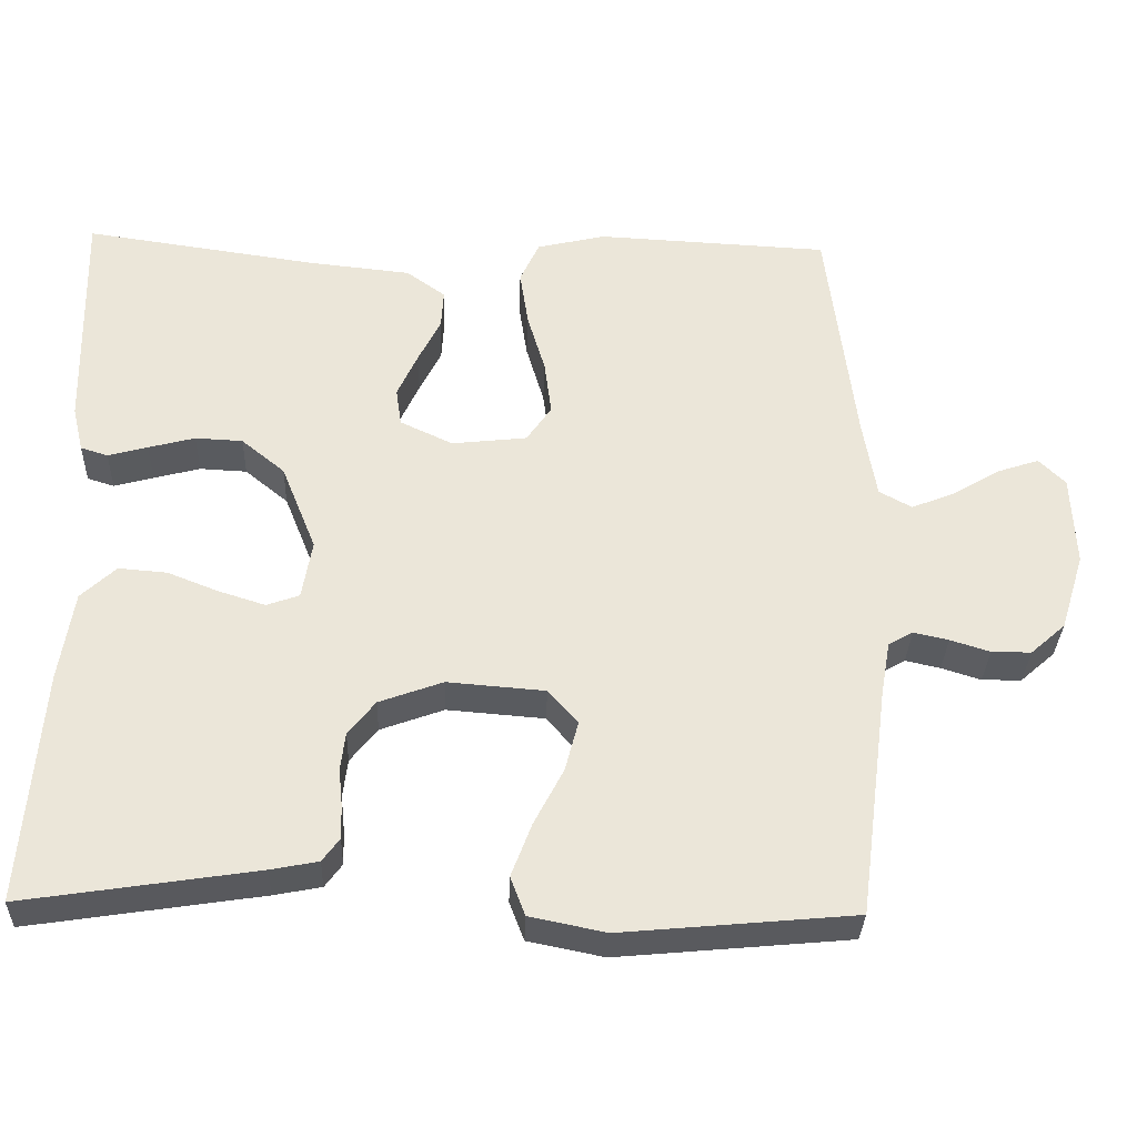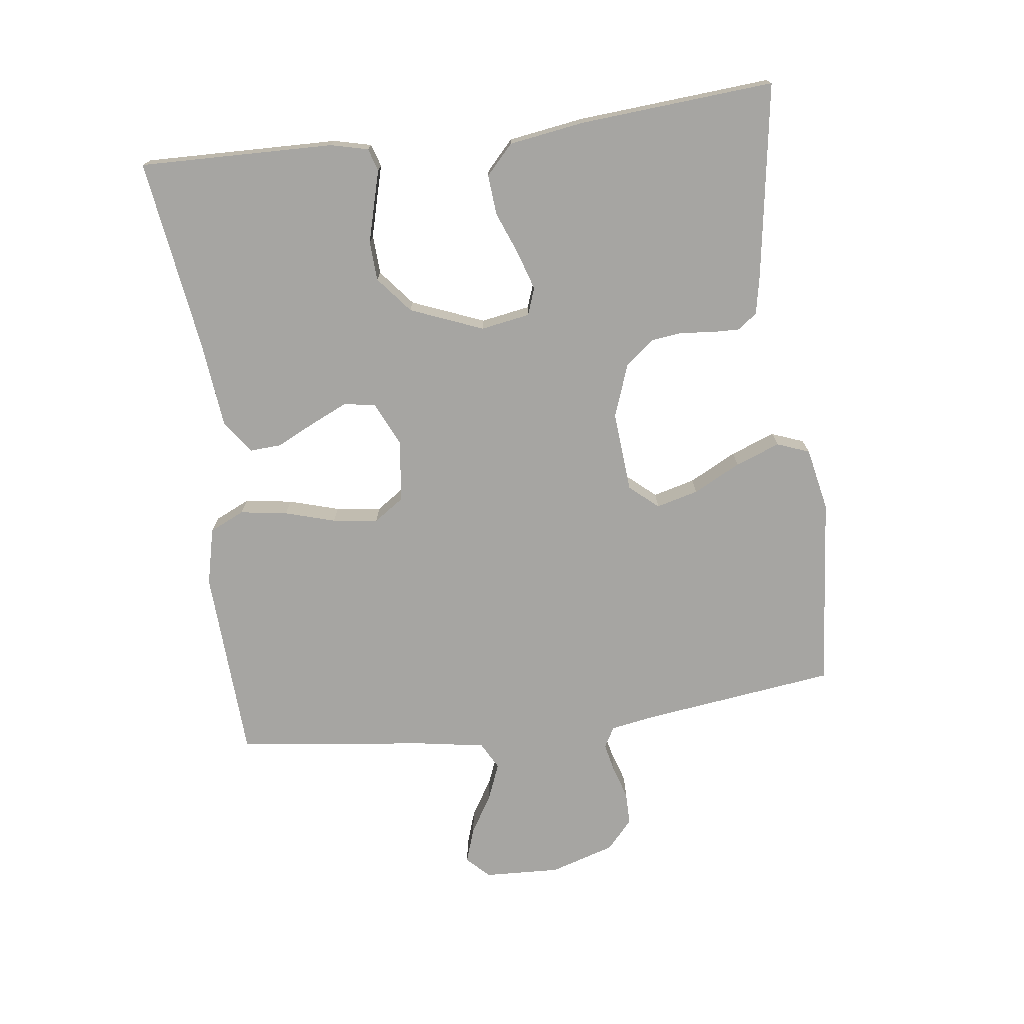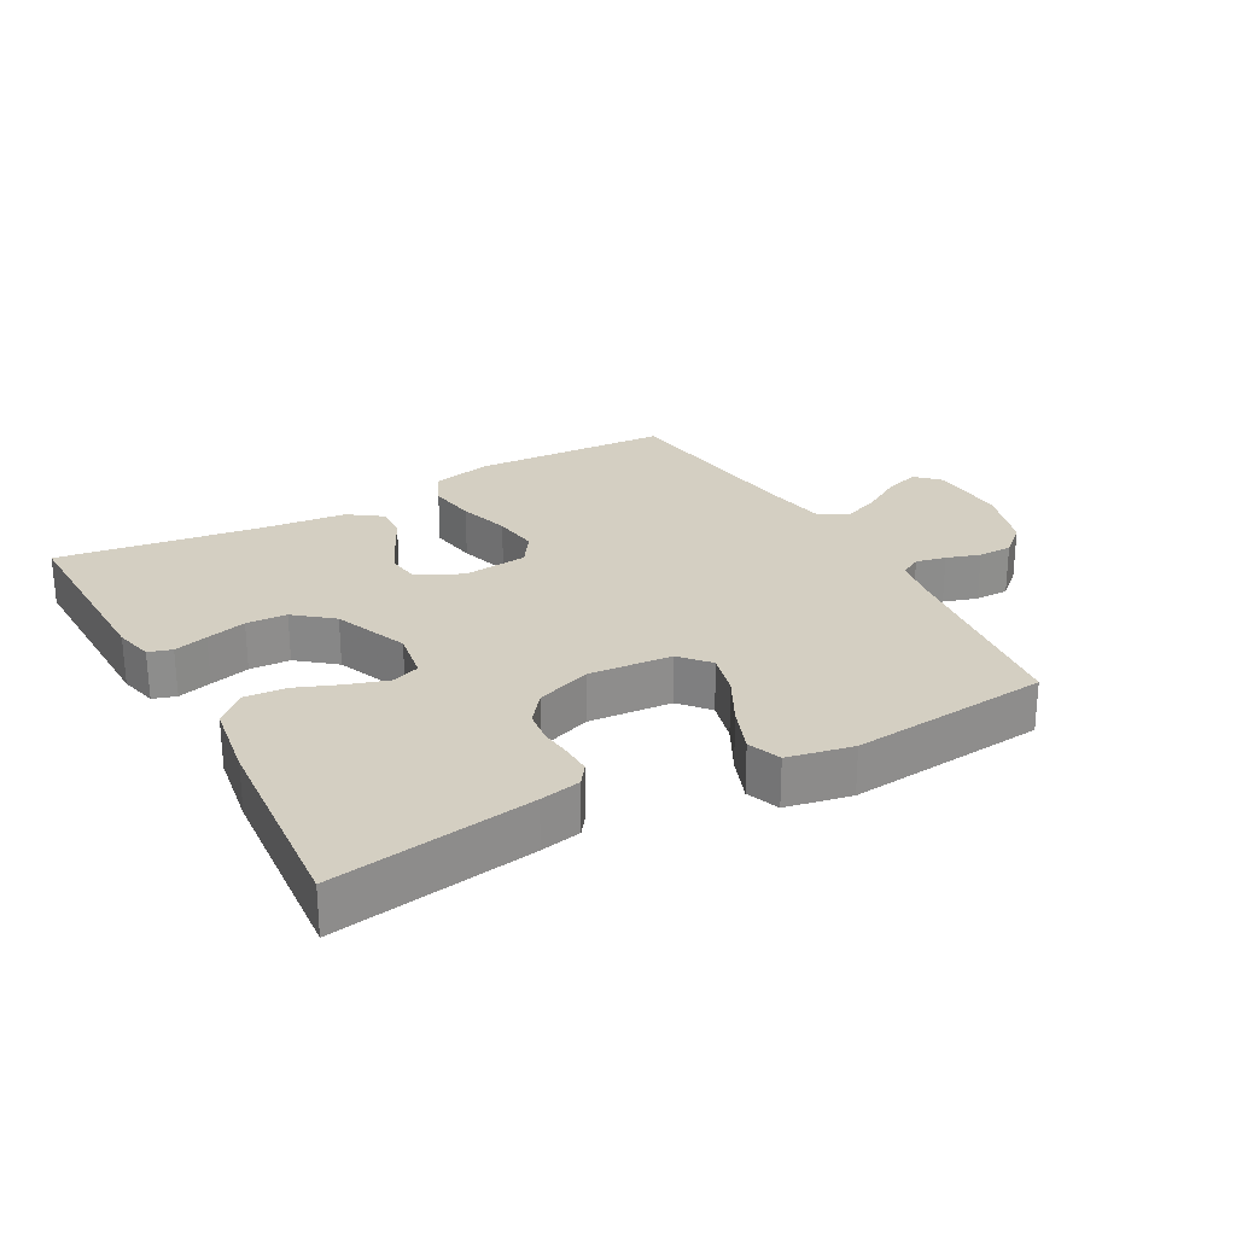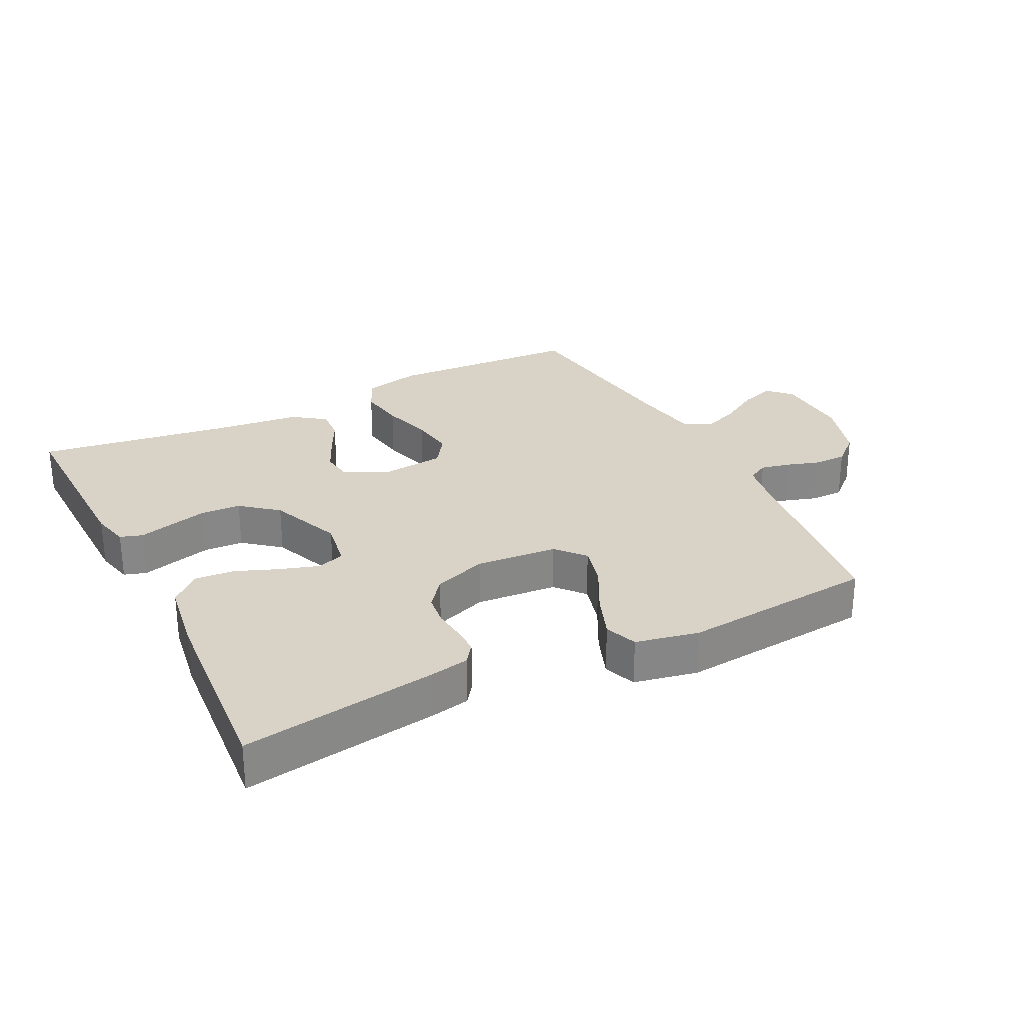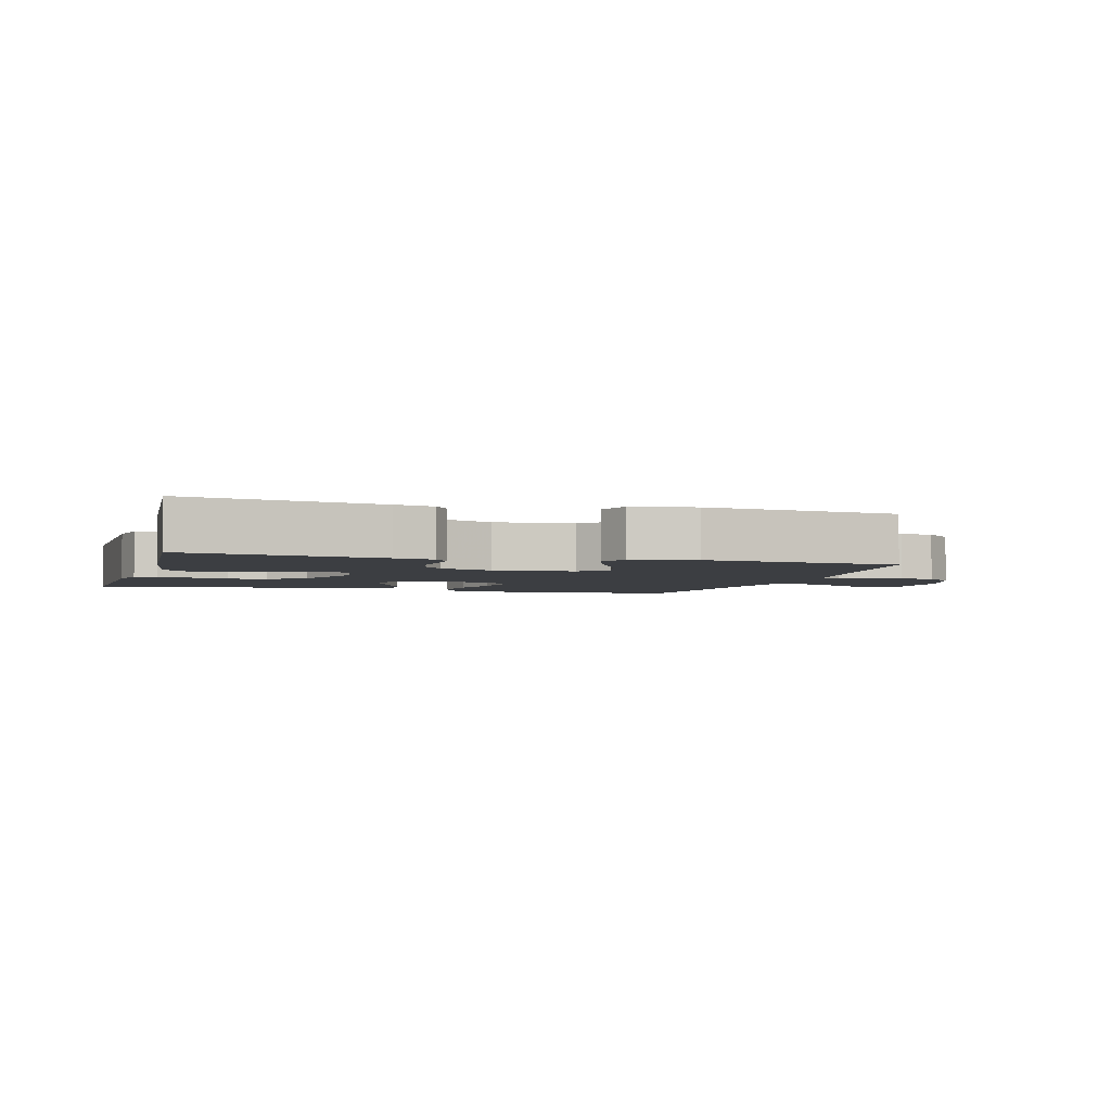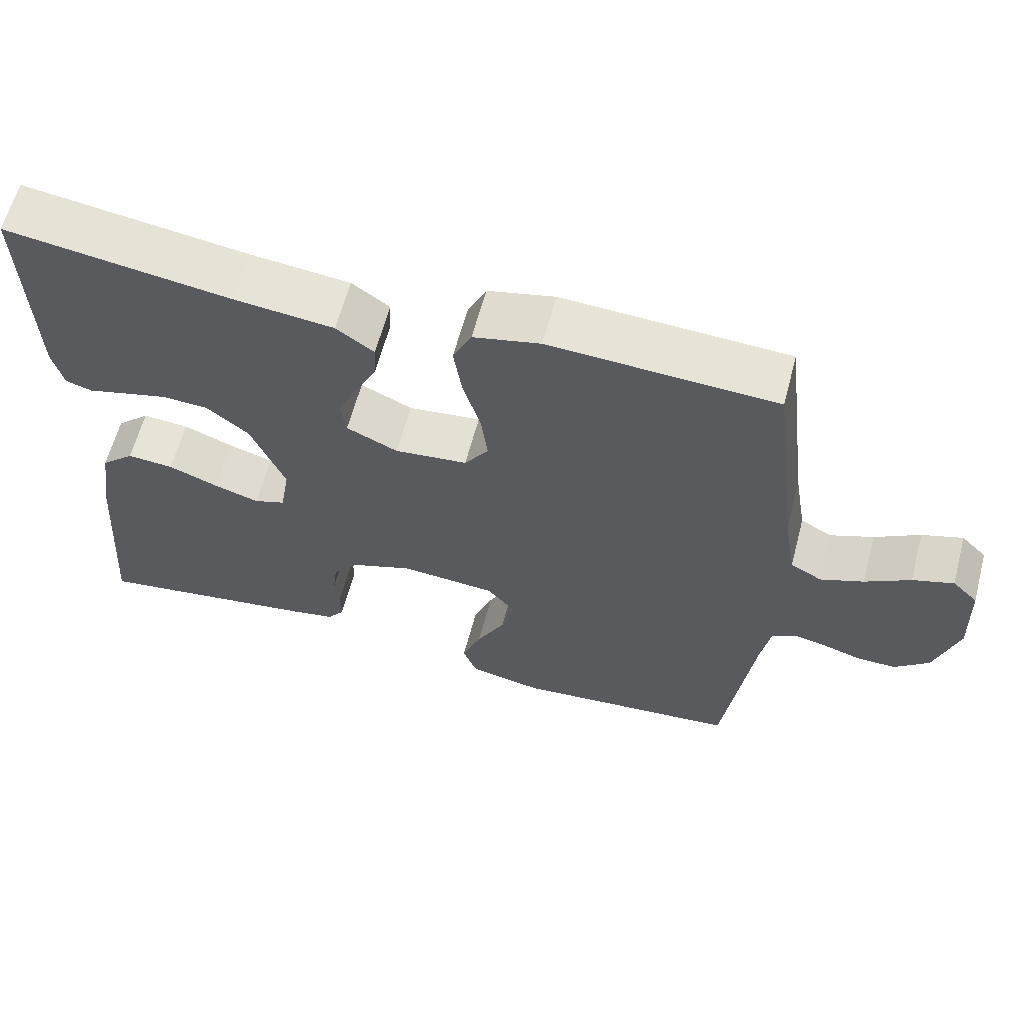
<metadata>
{"format":"obj","ext":"obj","renderer":"f3d","projection":"perspective","resolution":1024,"background":"white","views":[{"elev":-32.4,"azim":178.0,"up":"+Z"},{"elev":-73.6,"azim":97.3,"up":"+Y"},{"elev":25.7,"azim":151.0,"up":"+Y"},{"elev":28.0,"azim":153.3,"up":"+Y"},{"elev":-3.4,"azim":163.6,"up":"+Y"},{"elev":62.1,"azim":-165.2,"up":"+Z"}]}
</metadata>
<code>
v -0.5 0.07 -0.5
v -0.539 0.07 -0.2
v -0.551 0.07 -0.132
v -0.583 0.07 -0.114
v -0.628 0.07 -0.124
v -0.679 0.07 -0.14
v -0.73 0.07 -0.14
v -0.775 0.07 -0.1
v -0.806 0.07 0
v -0.801 0.07 0.118
v -0.767 0.07 0.152
v -0.713 0.07 0.134
v -0.653 0.07 0.098
v -0.596 0.07 0.075
v -0.554 0.07 0.098
v -0.537 0.07 0.2
v -0.5 0.07 0.5
v -0.2 0.07 0.515
v -0.111 0.07 0.494
v -0.086 0.07 0.44
v -0.097 0.07 0.367
v -0.12 0.07 0.289
v -0.129 0.07 0.219
v -0.097 0.07 0.172
v 0 0.07 0.161
v 0.068 0.07 0.193
v 0.075 0.07 0.242
v 0.049 0.07 0.299
v 0.02 0.07 0.357
v 0.017 0.07 0.407
v 0.067 0.07 0.443
v 0.2 0.07 0.457
v 0.5 0.07 0.5
v 0.493 0.07 0.2
v 0.479 0.07 0.142
v 0.444 0.07 0.131
v 0.393 0.07 0.145
v 0.333 0.07 0.161
v 0.272 0.07 0.158
v 0.216 0.07 0.112
v 0.171 0.07 0
v 0.184 0.07 -0.076
v 0.226 0.07 -0.091
v 0.286 0.07 -0.072
v 0.352 0.07 -0.046
v 0.414 0.07 -0.041
v 0.459 0.07 -0.083
v 0.477 0.07 -0.2
v 0.5 0.07 -0.5
v 0.2 0.07 -0.454
v 0.139 0.07 -0.442
v 0.117 0.07 -0.412
v 0.118 0.07 -0.369
v 0.123 0.07 -0.32
v 0.117 0.07 -0.271
v 0.082 0.07 -0.227
v 0 0.07 -0.197
v -0.126 0.07 -0.207
v -0.164 0.07 -0.251
v -0.147 0.07 -0.316
v -0.109 0.07 -0.389
v -0.083 0.07 -0.458
v -0.102 0.07 -0.508
v -0.2 0.07 -0.528
v -0.5 0 -0.5
v -0.539 0 -0.2
v -0.551 0 -0.132
v -0.583 0 -0.114
v -0.628 0 -0.124
v -0.679 0 -0.14
v -0.73 0 -0.14
v -0.775 0 -0.1
v -0.806 0 0
v -0.801 0 0.118
v -0.767 0 0.152
v -0.713 0 0.134
v -0.653 0 0.098
v -0.596 0 0.075
v -0.554 0 0.098
v -0.537 0 0.2
v -0.5 0 0.5
v -0.2 0 0.515
v -0.111 0 0.494
v -0.086 0 0.44
v -0.097 0 0.367
v -0.12 0 0.289
v -0.129 0 0.219
v -0.097 0 0.172
v 0 0 0.161
v 0.068 0 0.193
v 0.075 0 0.242
v 0.049 0 0.299
v 0.02 0 0.357
v 0.017 0 0.407
v 0.067 0 0.443
v 0.2 0 0.457
v 0.5 0 0.5
v 0.493 0 0.2
v 0.479 0 0.142
v 0.444 0 0.131
v 0.393 0 0.145
v 0.333 0 0.161
v 0.272 0 0.158
v 0.216 0 0.112
v 0.171 0 0
v 0.184 0 -0.076
v 0.226 0 -0.091
v 0.286 0 -0.072
v 0.352 0 -0.046
v 0.414 0 -0.041
v 0.459 0 -0.083
v 0.477 0 -0.2
v 0.5 0 -0.5
v 0.2 0 -0.454
v 0.139 0 -0.442
v 0.117 0 -0.412
v 0.118 0 -0.369
v 0.123 0 -0.32
v 0.117 0 -0.271
v 0.082 0 -0.227
v 0 0 -0.197
v -0.126 0 -0.207
v -0.164 0 -0.251
v -0.147 0 -0.316
v -0.109 0 -0.389
v -0.083 0 -0.458
v -0.102 0 -0.508
v -0.2 0 -0.528
f 64 1 2
f 63 64 2
f 62 63 2
f 61 62 2
f 60 61 2
f 59 60 2 3
f 58 59 3 4
f 57 58 4
f 52 53 54
f 51 52 54
f 50 51 54
f 49 50 54
f 48 49 54
f 47 48 54
f 46 47 54
f 45 46 54
f 44 45 54
f 43 44 54 55
f 42 43 55 56
f 35 36 37
f 34 35 37
f 33 34 37
f 32 33 37
f 32 37 38
f 31 32 38
f 30 31 38
f 29 30 38
f 28 29 38
f 27 28 38 39
f 20 21 22
f 19 20 22
f 18 19 22
f 17 18 22
f 16 17 22
f 15 16 22 23
f 14 15 23 24
f 11 12 13
f 10 11 13
f 9 10 13
f 8 9 13
f 7 8 13
f 6 7 13
f 5 6 13
f 4 5 13 14
f 14 24 25
f 4 14 25
f 57 4 25
f 57 25 26
f 56 57 26
f 42 56 26
f 41 42 26
f 27 39 40
f 26 27 40 41
f 66 65 128
f 66 128 127
f 66 127 126
f 66 126 125
f 66 125 124
f 67 66 124 123
f 68 67 123 122
f 68 122 121
f 118 117 116
f 118 116 115
f 118 115 114
f 118 114 113
f 118 113 112
f 118 112 111
f 118 111 110
f 118 110 109
f 118 109 108
f 119 118 108 107
f 120 119 107 106
f 101 100 99
f 101 99 98
f 101 98 97
f 101 97 96
f 102 101 96
f 102 96 95
f 102 95 94
f 102 94 93
f 102 93 92
f 103 102 92 91
f 86 85 84
f 86 84 83
f 86 83 82
f 86 82 81
f 86 81 80
f 87 86 80 79
f 88 87 79 78
f 77 76 75
f 77 75 74
f 77 74 73
f 77 73 72
f 77 72 71
f 77 71 70
f 77 70 69
f 78 77 69 68
f 89 88 78
f 89 78 68
f 89 68 121
f 90 89 121
f 90 121 120
f 90 120 106
f 90 106 105
f 104 103 91
f 105 104 91 90
f 1 65 66 2
f 2 66 67 3
f 3 67 68 4
f 4 68 69 5
f 5 69 70 6
f 6 70 71 7
f 7 71 72 8
f 8 72 73 9
f 9 73 74 10
f 10 74 75 11
f 11 75 76 12
f 12 76 77 13
f 13 77 78 14
f 14 78 79 15
f 15 79 80 16
f 16 80 81 17
f 17 81 82 18
f 18 82 83 19
f 19 83 84 20
f 20 84 85 21
f 21 85 86 22
f 22 86 87 23
f 23 87 88 24
f 24 88 89 25
f 25 89 90 26
f 26 90 91 27
f 27 91 92 28
f 28 92 93 29
f 29 93 94 30
f 30 94 95 31
f 31 95 96 32
f 32 96 97 33
f 33 97 98 34
f 34 98 99 35
f 35 99 100 36
f 36 100 101 37
f 37 101 102 38
f 38 102 103 39
f 39 103 104 40
f 40 104 105 41
f 41 105 106 42
f 42 106 107 43
f 43 107 108 44
f 44 108 109 45
f 45 109 110 46
f 46 110 111 47
f 47 111 112 48
f 48 112 113 49
f 49 113 114 50
f 50 114 115 51
f 51 115 116 52
f 52 116 117 53
f 53 117 118 54
f 54 118 119 55
f 55 119 120 56
f 56 120 121 57
f 57 121 122 58
f 58 122 123 59
f 59 123 124 60
f 60 124 125 61
f 61 125 126 62
f 62 126 127 63
f 63 127 128 64
f 64 128 65 1

</code>
